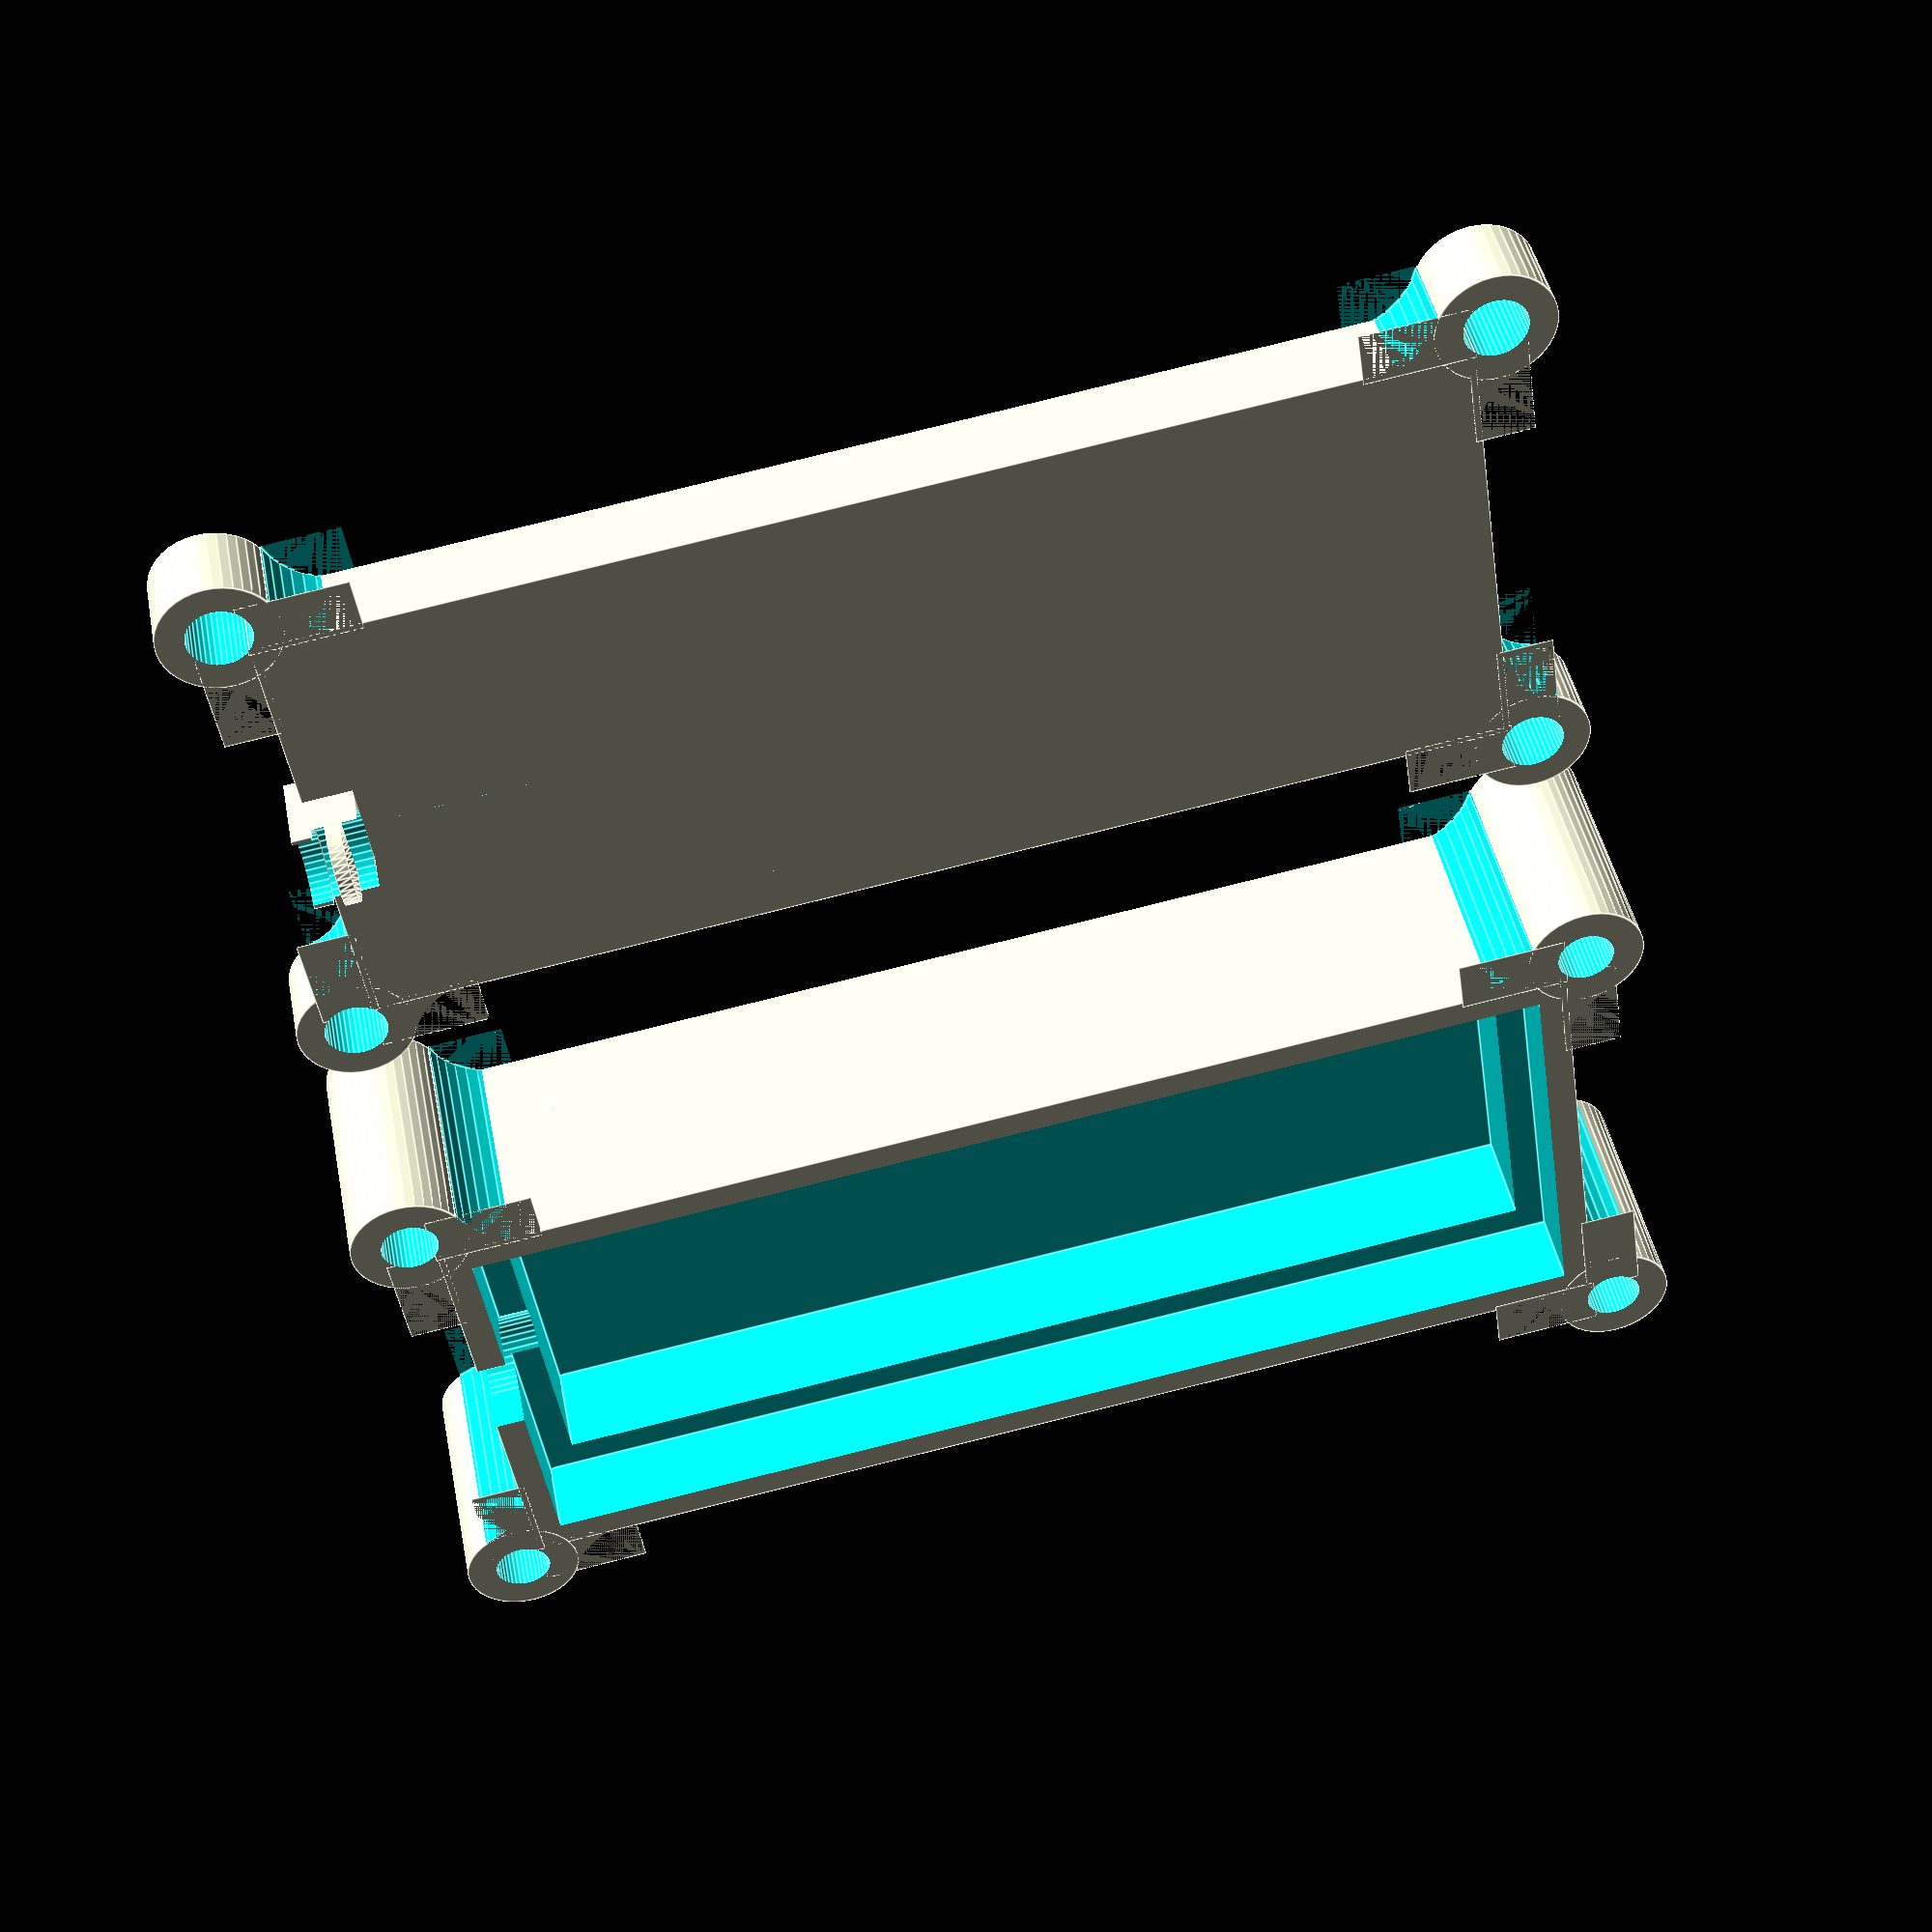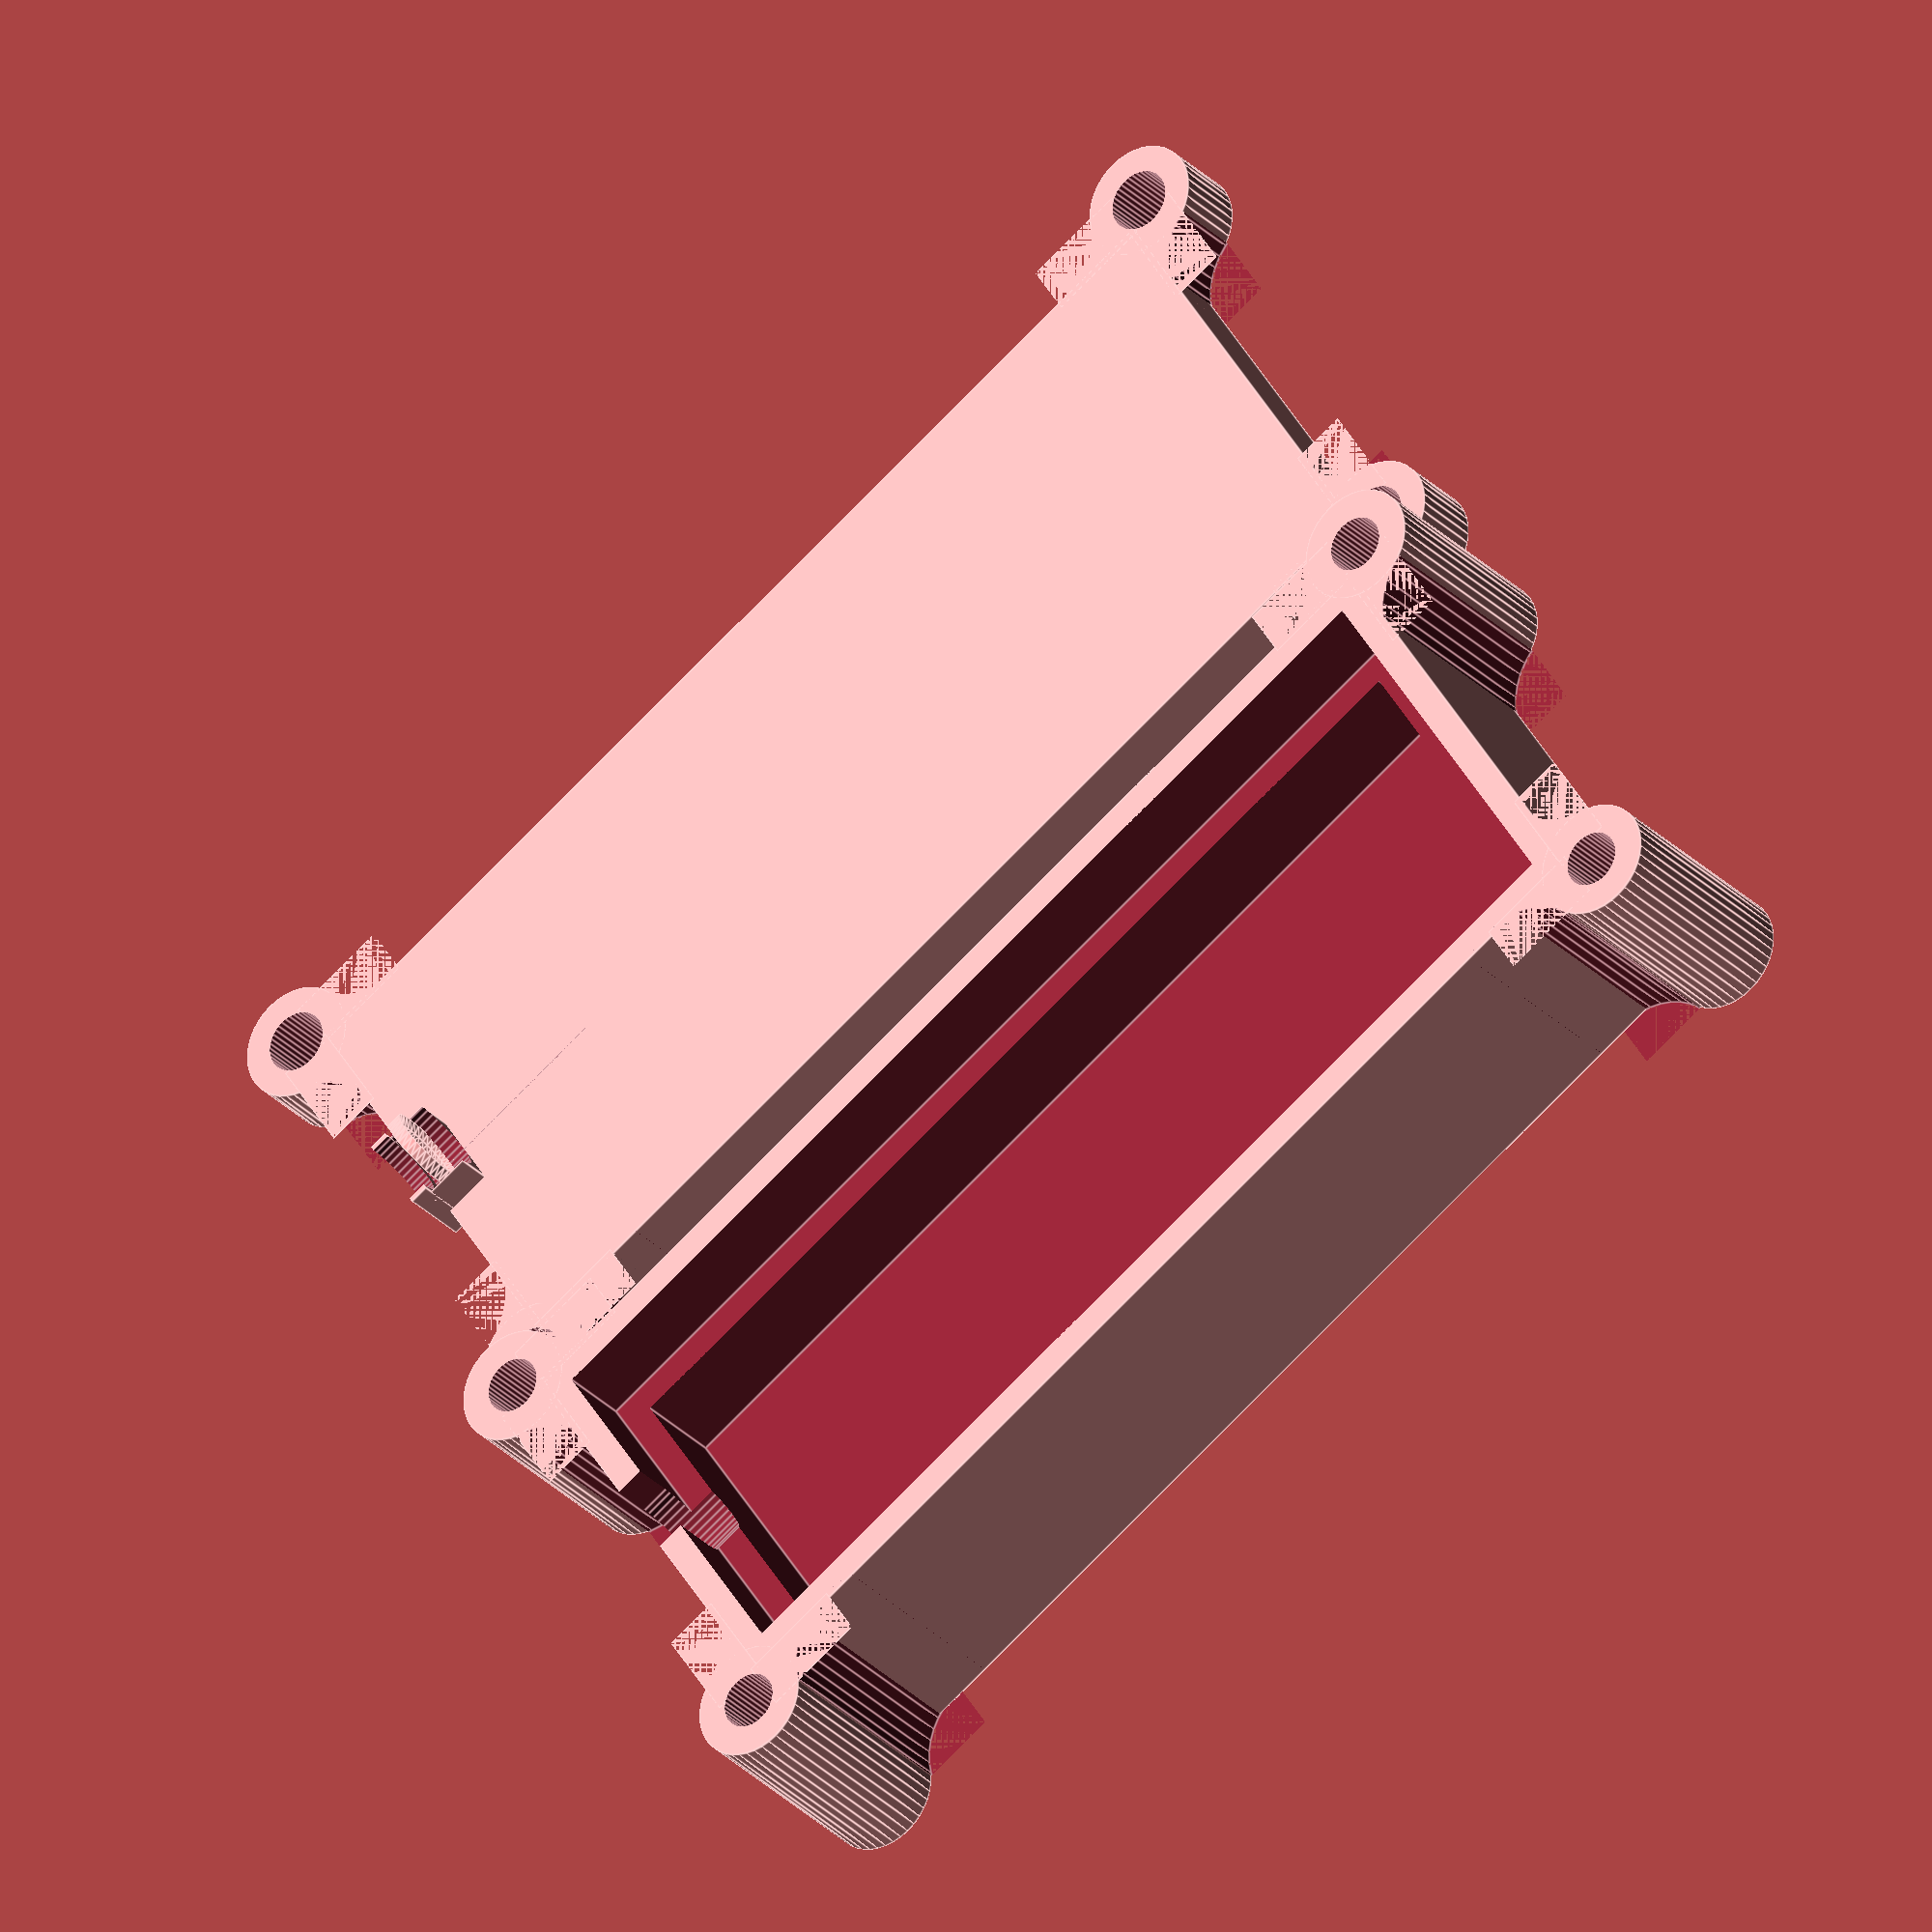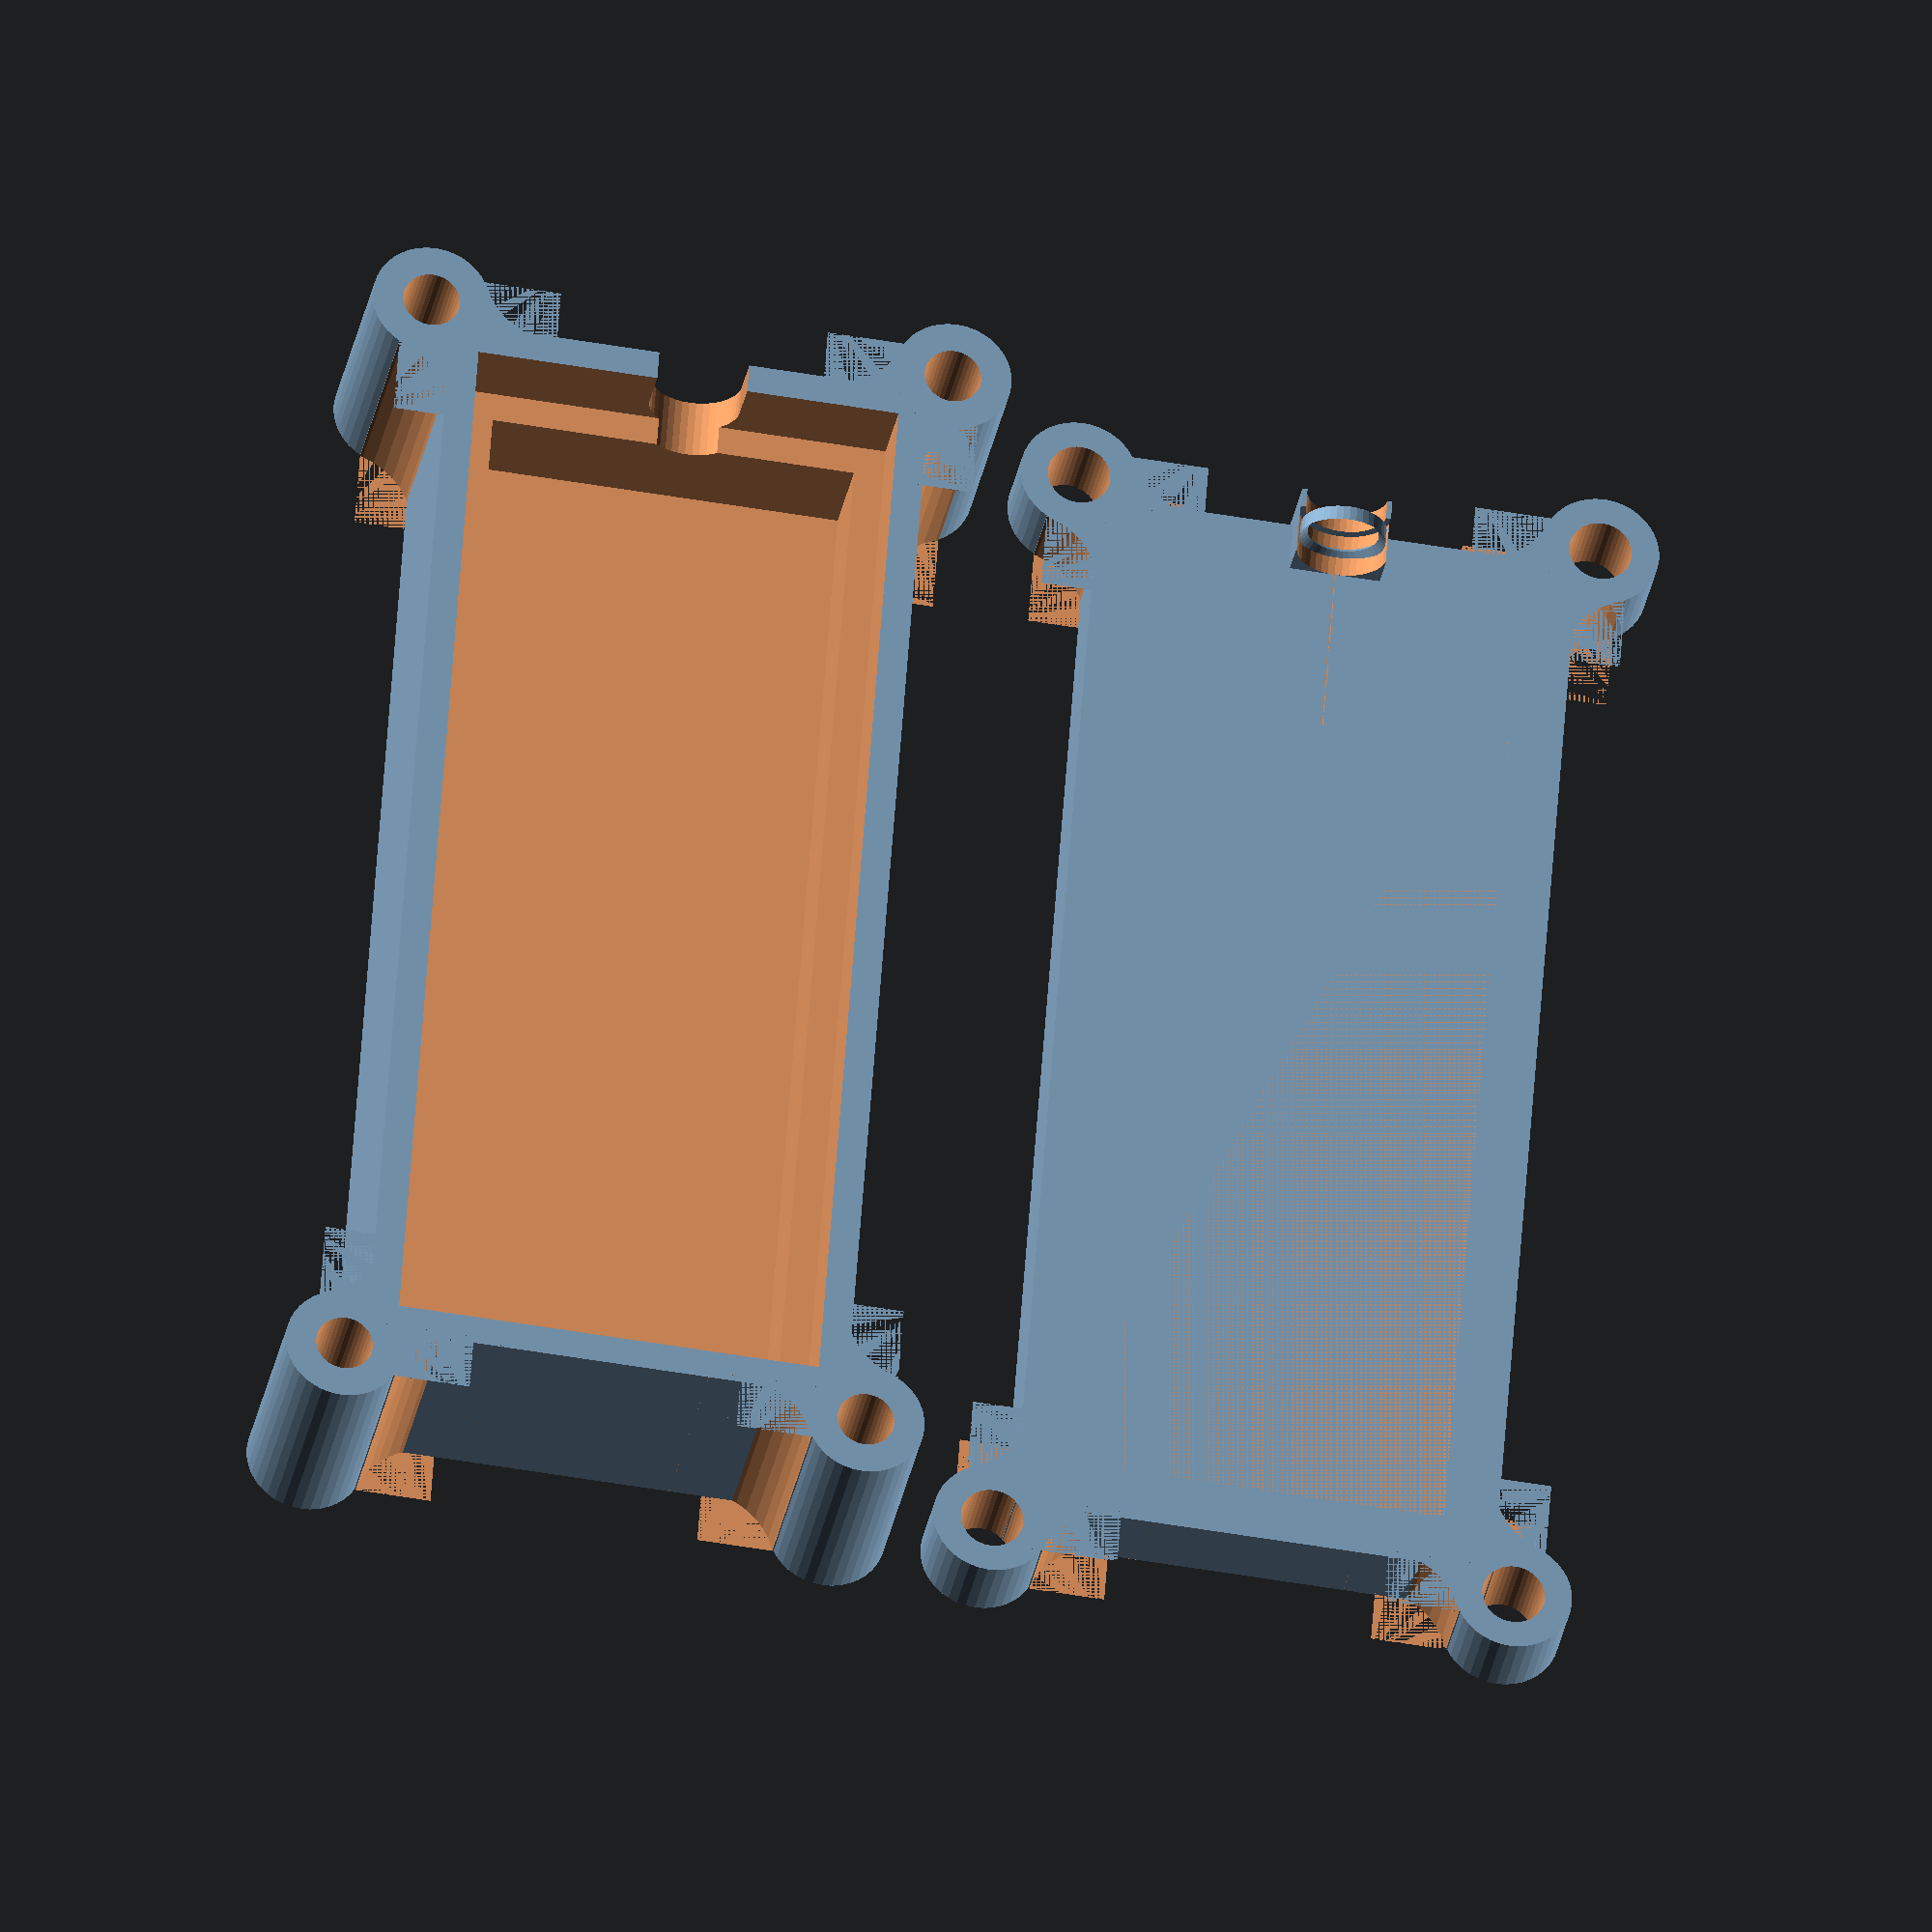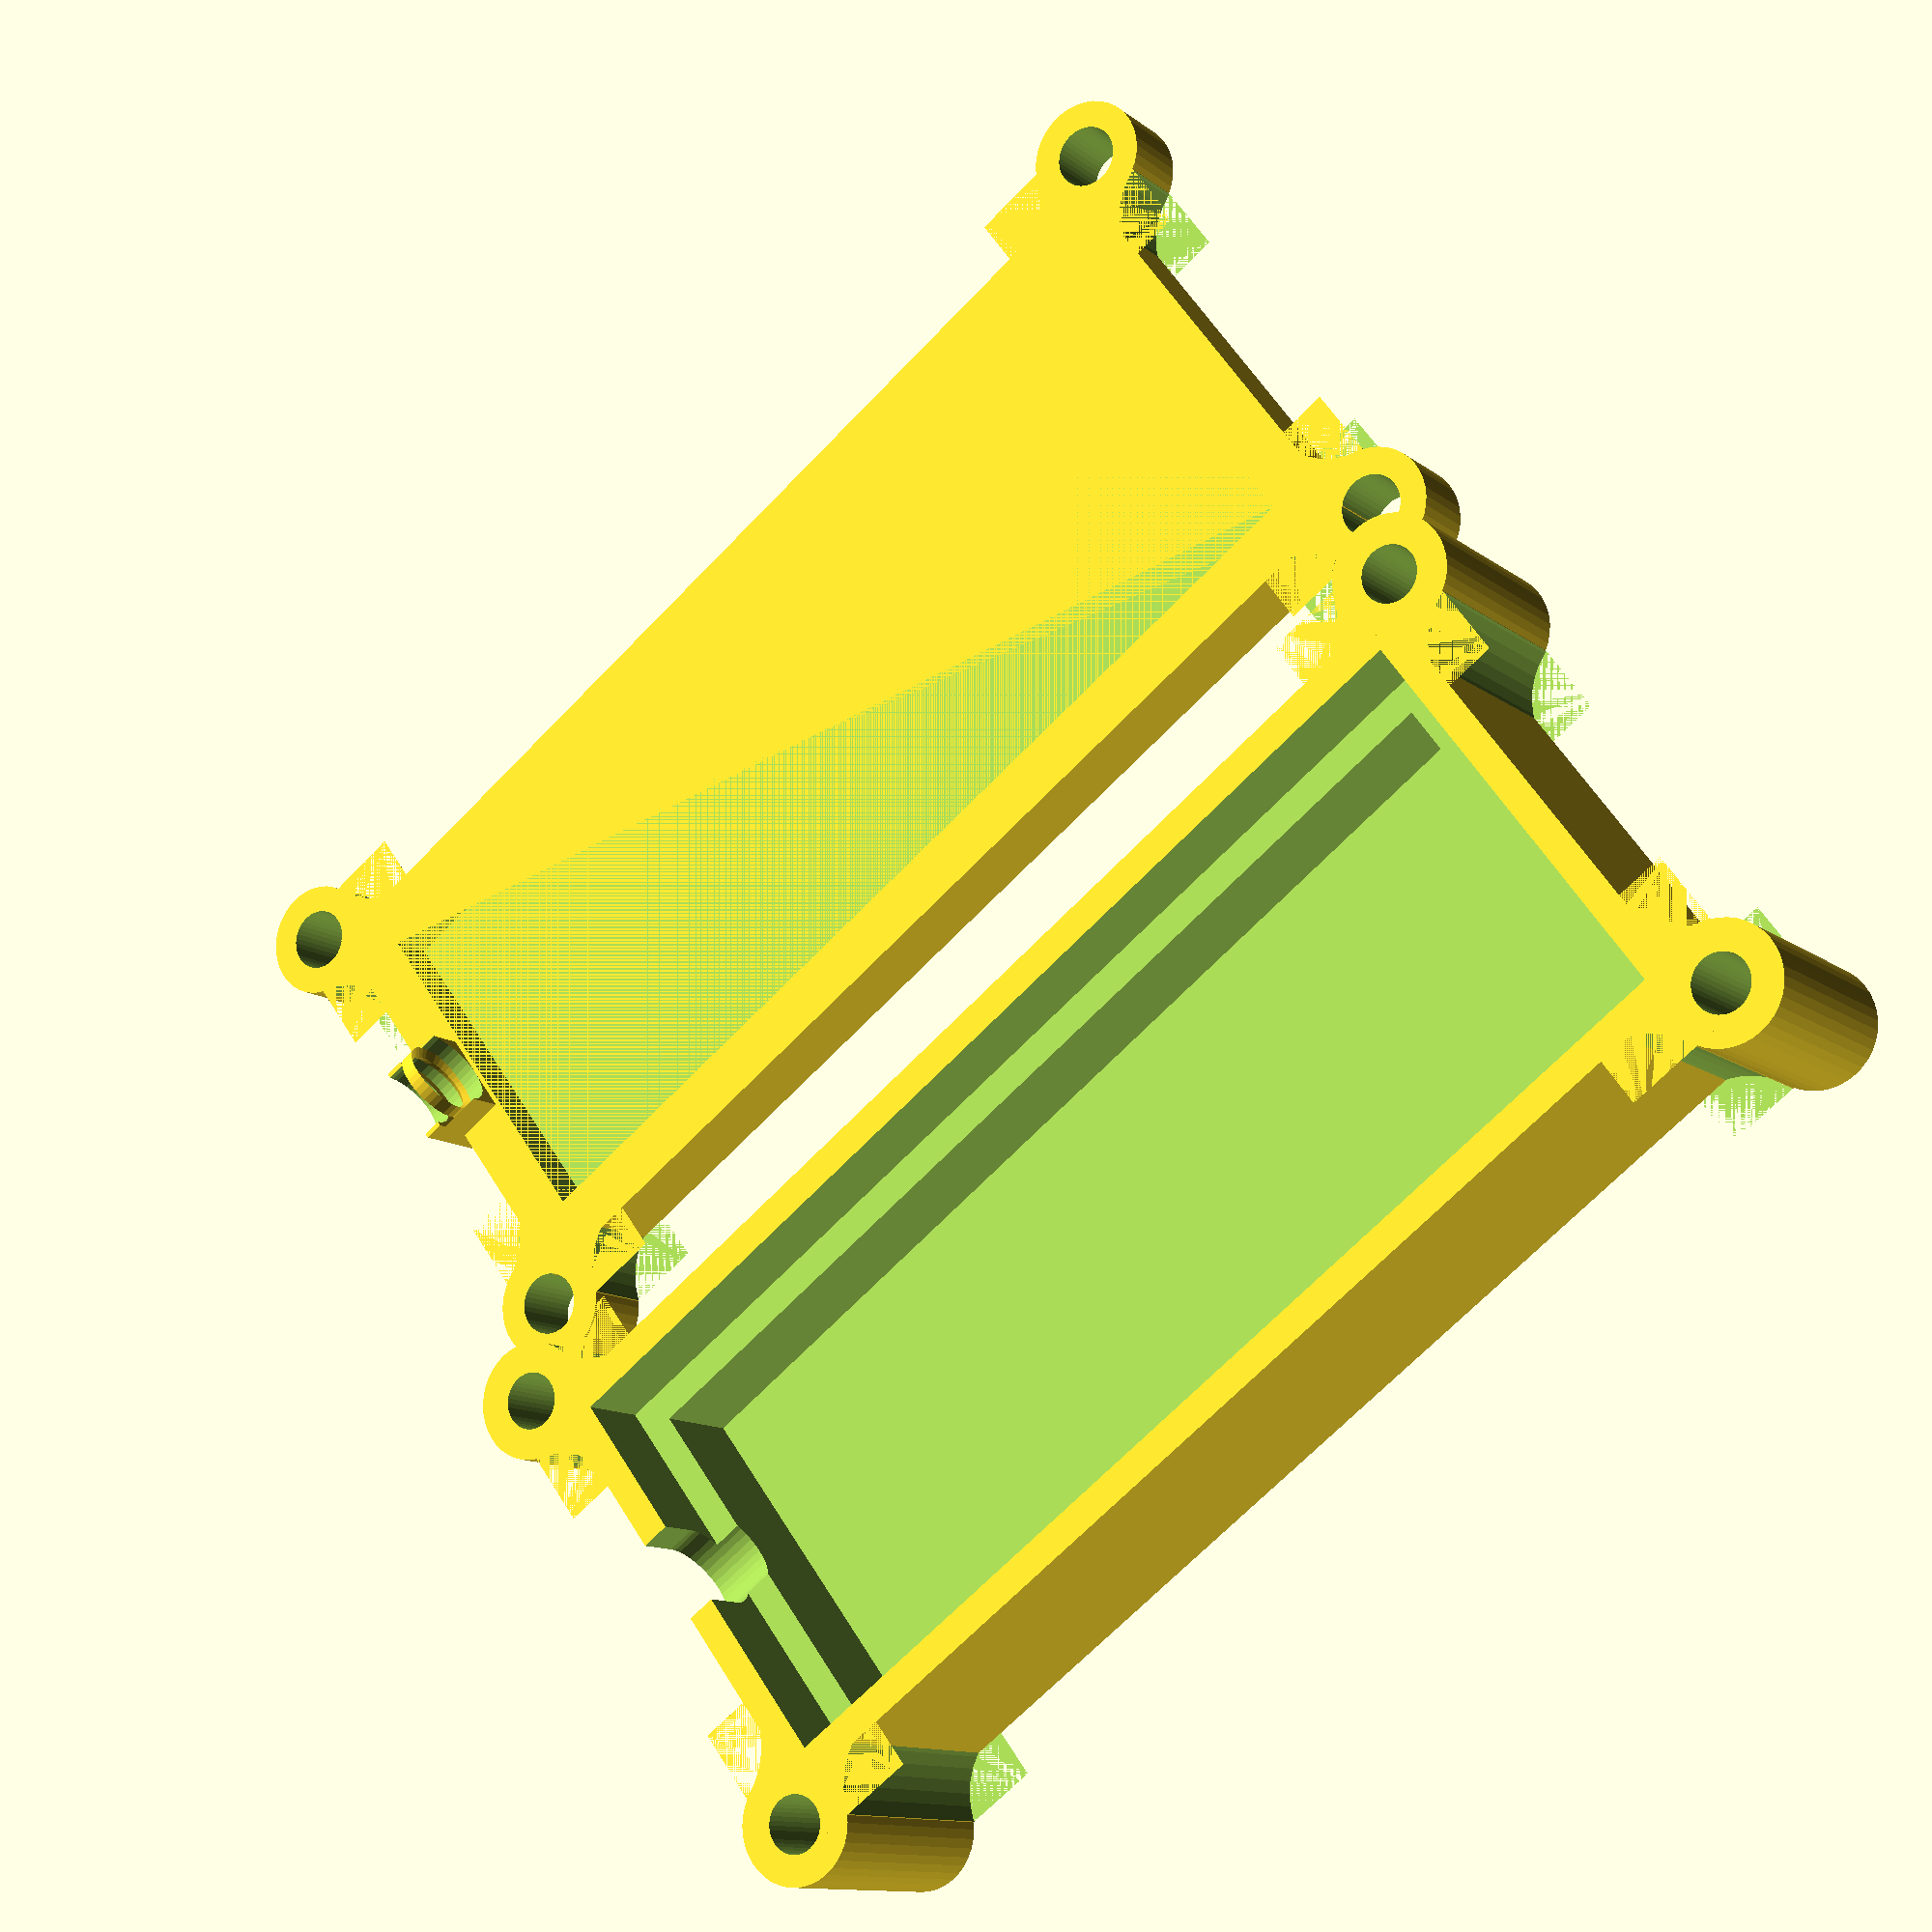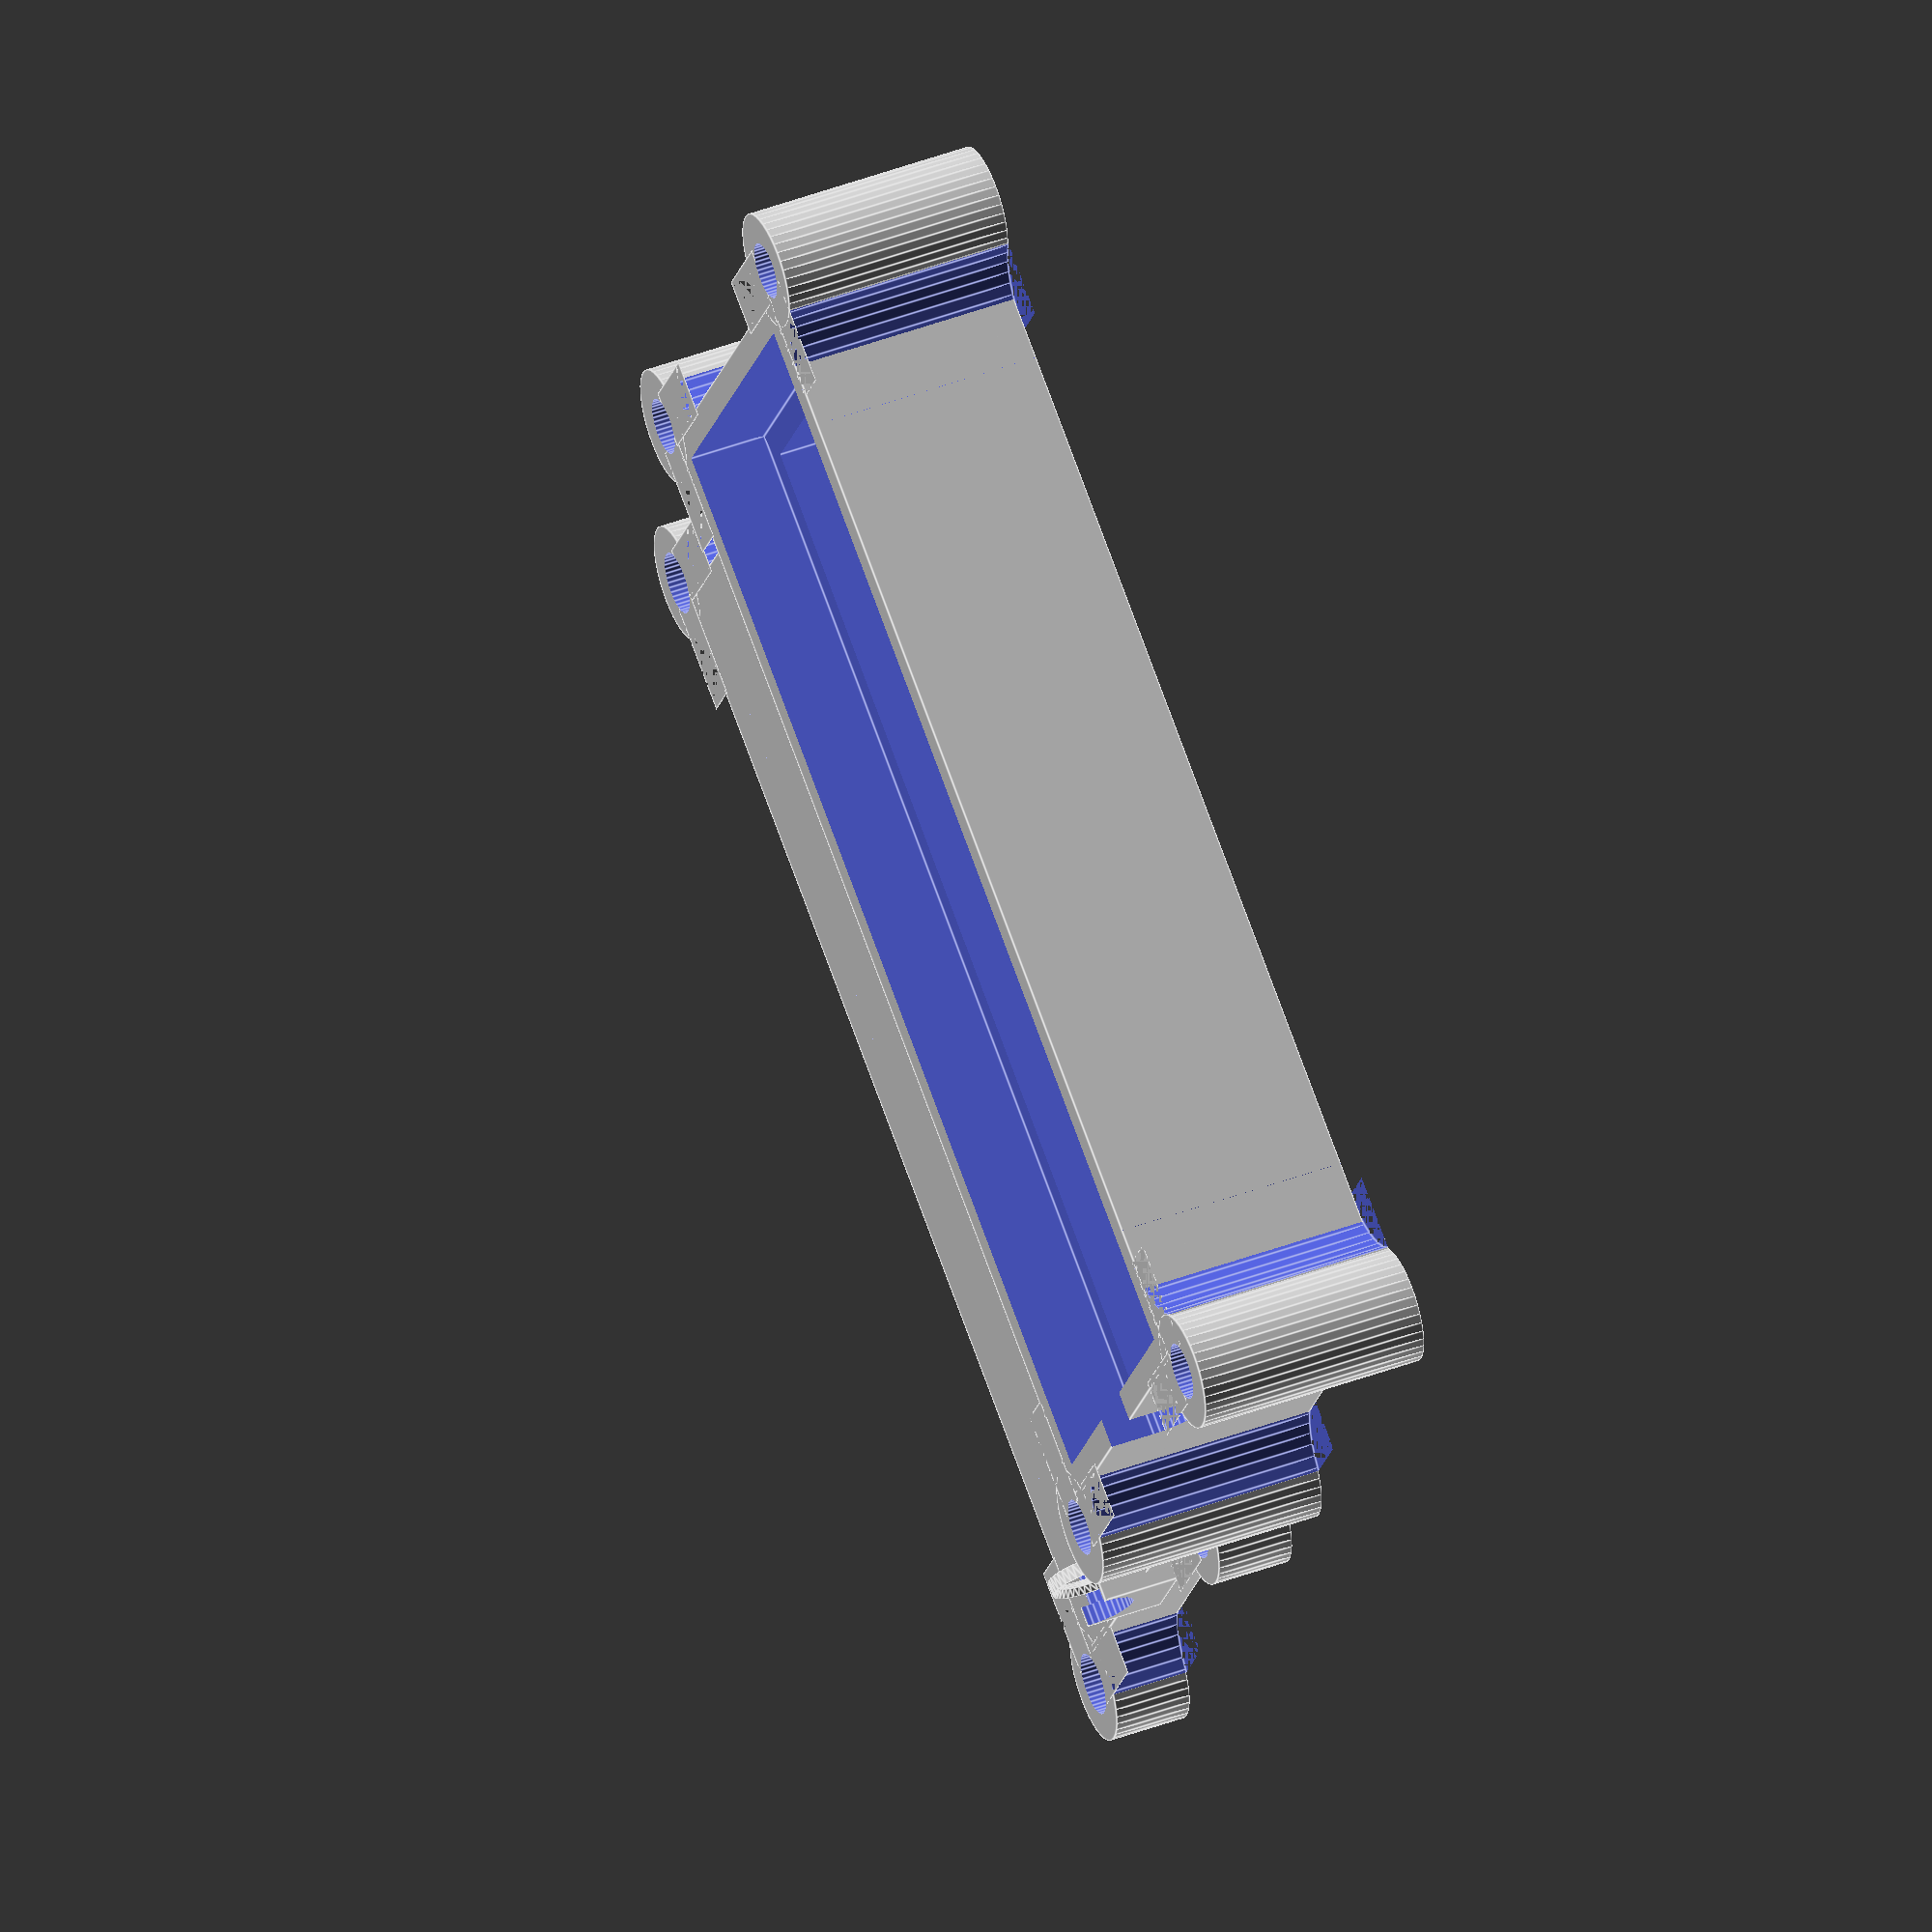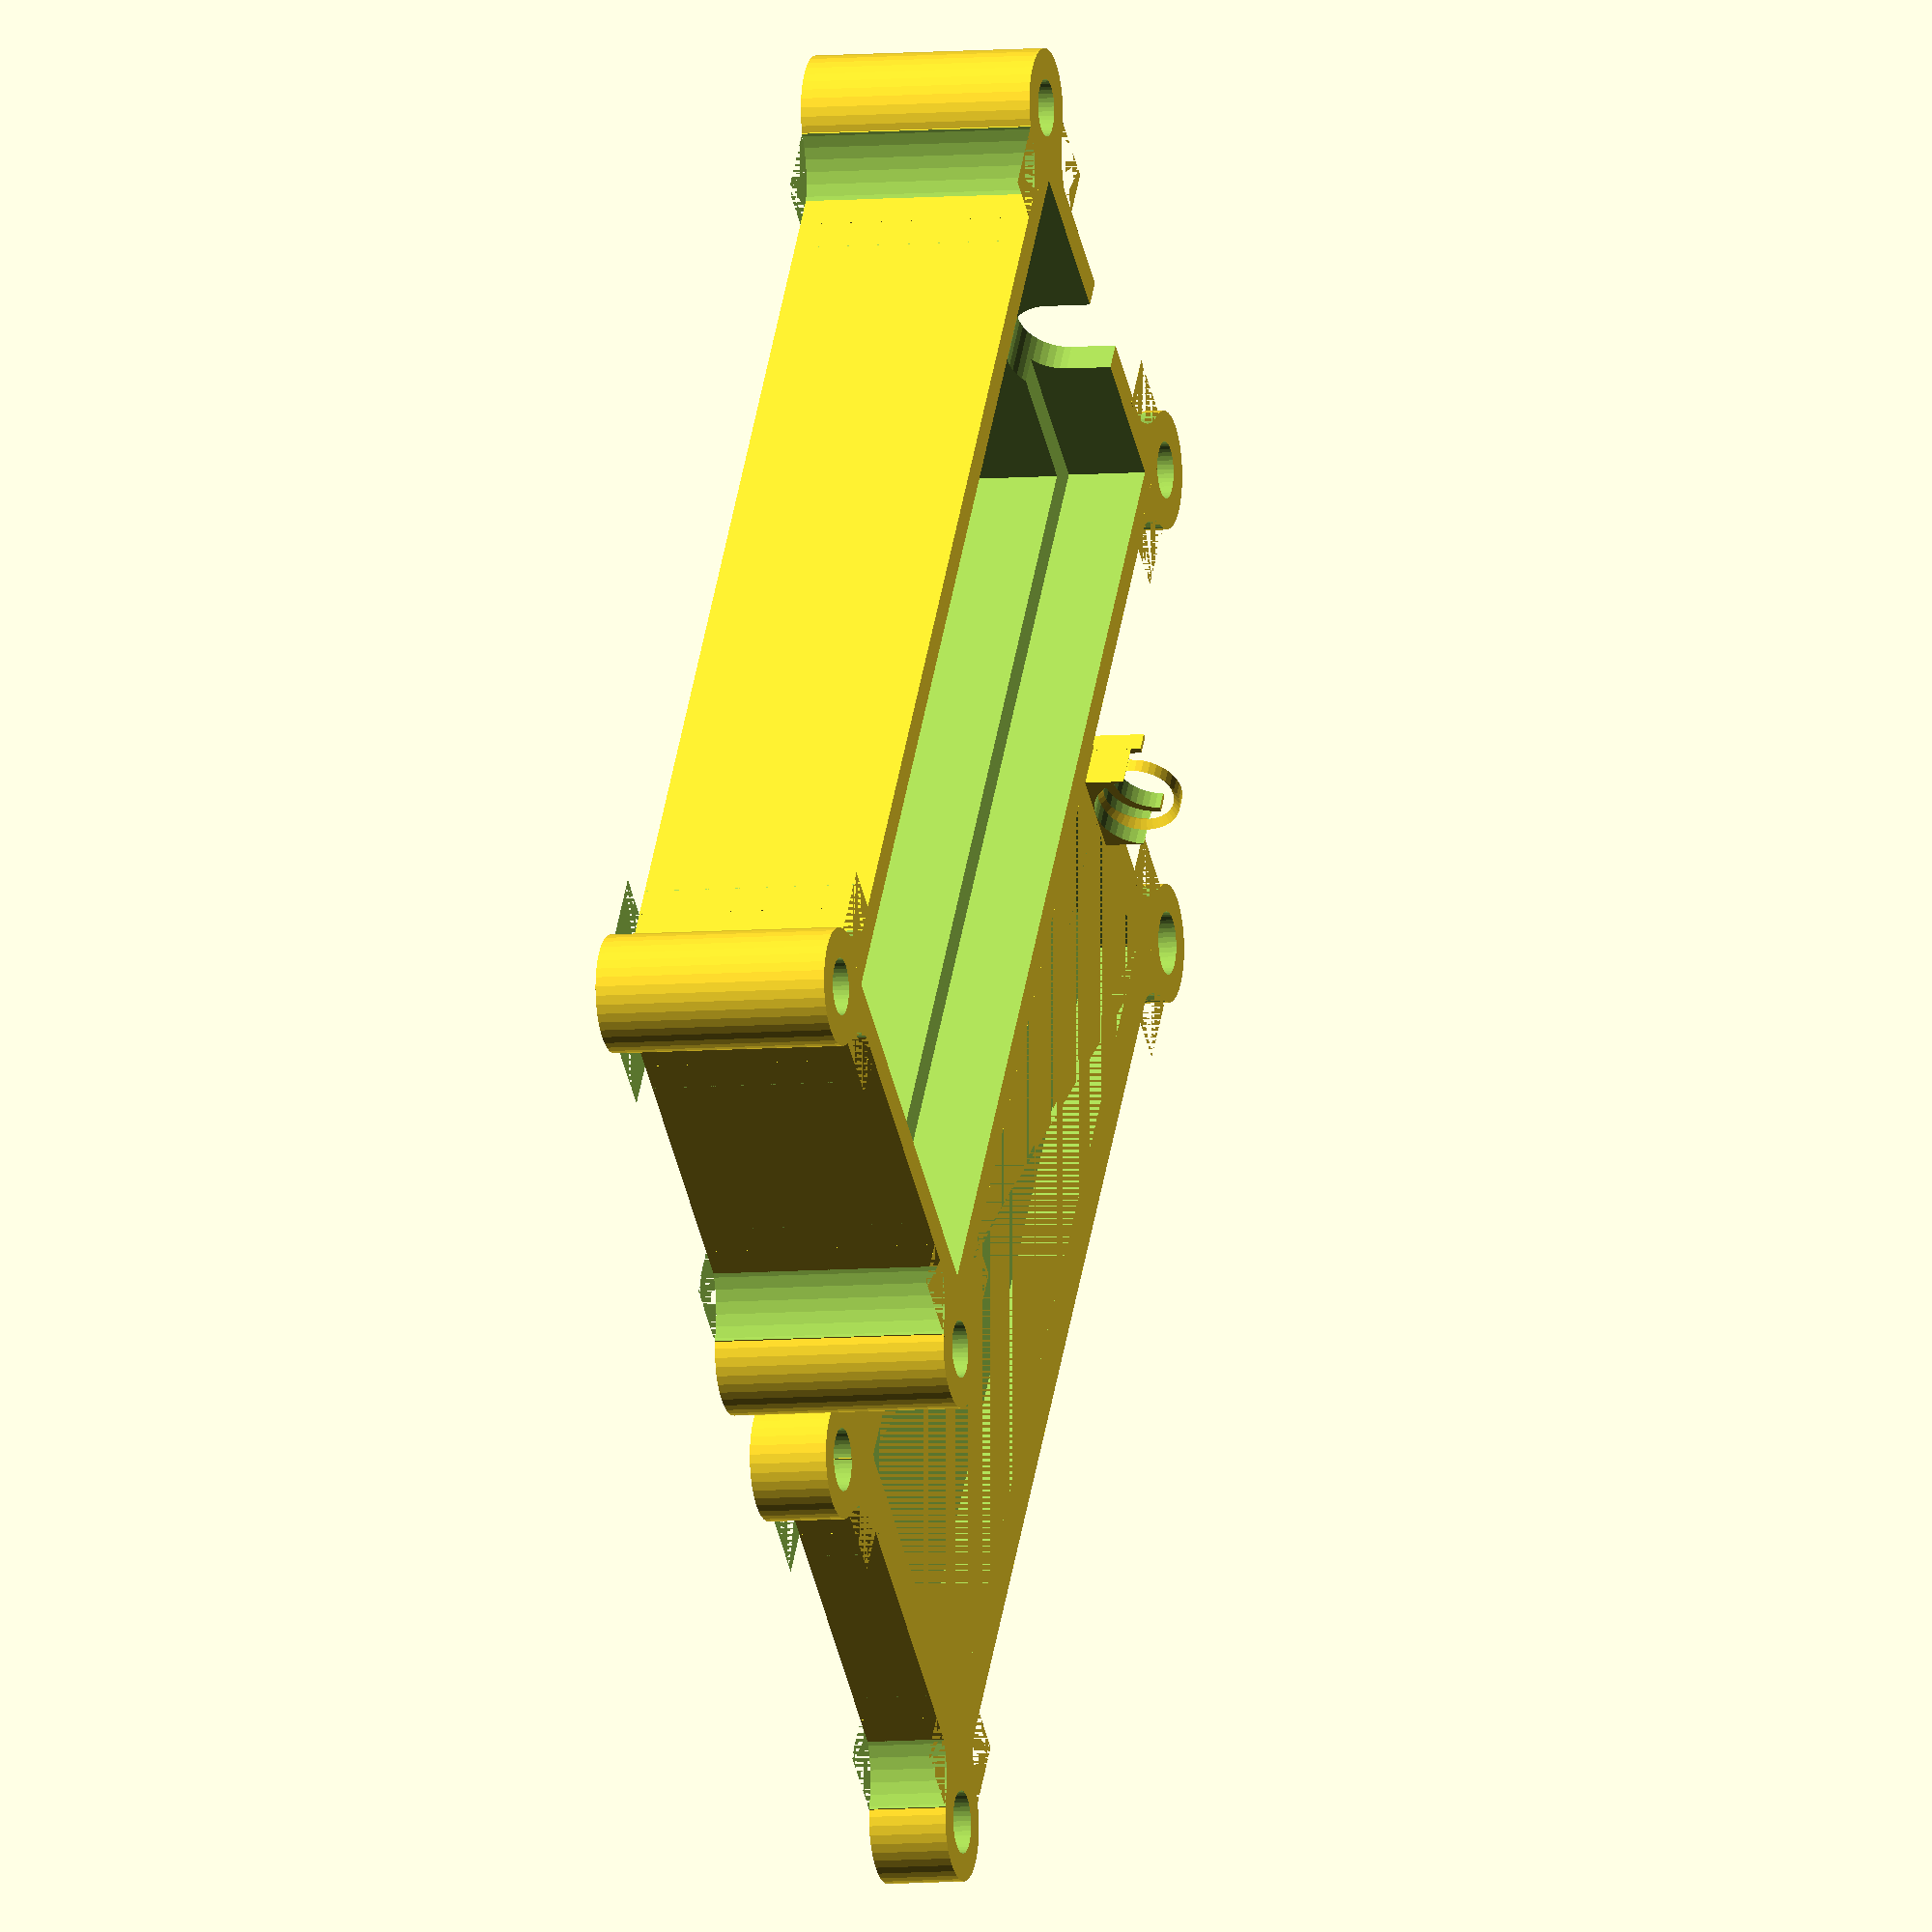
<openscad>
/* File: encodercablebox.scad
 * Box to hold perfboard with encoder cable-to-6-pin Telco cable w perfboard pullups.
 * Author: deh
 * Latest edit: 202009192020
 */
 
 $fn = 40;
 
 // Perfboard dimensions
 pbdel = 0.5;  // A little extra
 pbx  = 55 + pbdel; 
 pby  = 21 + pbdel;
 pbz  = 1.5;  // board thickness
 pbz1 = 4.2;  // bottom to top of wiring
 
// Box 
 boxwall = 6;
 boxfloor = 4;
 boxx = pbx + boxwall*0.5;
 boxy = pby + boxwall*0.5;
 boxz = 12;
 
 // Main box cutout
 boxqx = pbx - boxwall*0.5;
 boxqy = pby - boxwall*0.5;
 
 // Switch cable cutout
 swcofx = 37;
 swcofz =  2;
 swcx = 6;
 swcz = 20;
 
 // spi cable cutout
 spiofx = 42;
 spiofz =  2;
 spix = 20;
 spiz = 10;
 
 // Post height
 pstz = boxz; // Height
 pstd = 6;  // Diameter
 paa = 1.1; // Post center offset
 
 frad = 4; // fillet radius
phole = 2.9; // Post screw hole diameter 

 module post_fillet(r,zzz)
 {
hrad = phole/2;     
hx = hrad * (1/sqrt(2));
prad = pstd/2;
alpha = acos((frad-hrad)/(frad+prad));
ofx = (pstd/2)*cos(alpha);
ofy = (pstd/2)*sin(alpha);     
     difference()
     {
         union()
         {
             translate([-hrad,hx,0])
            cube([frad-prad*cos(alpha),(frad+prad)*sin(alpha)-hx,zzz],center=false);
         }
         union()
         {
            translate([(prad+frad)*cos(alpha),(prad+frad)*sin(alpha),0])
              cylinder(d=frad*2,h=zzz,center=false);
         }         
     }
 }

 module postf(a,zz,ahole)
 {
     translate (a)
     {
        translate([0,0,boxz-zz])
        difference()
        {
            union()
            {   
                cylinder(d=pstd,h = zz,center=false);
                rotate([0,0,0])
                  post_fillet([0,0,0],zz);
                translate([0,0,zz])
                rotate([180,0,0])
                rotate([0,0,90])
                  post_fillet([0,0,0],zz);

            }
            union()
            {
                translate([0,0,zz-30])
                cylinder(d=ahole,h=60,center=false);
            }
        }
    }
}
/* Insert perf board */
edia = 4.6; // encoder cable dia     

 module mainbox()
 {
     difference()
     {
         union()
         {
             cube ([boxx,boxy,boxz],center=false);

             translate([    -paa,    -paa,0])
             rotate([0,0,-90])
                postf([0,0,0],pstz,phole);

             translate([boxx+paa,    -paa,0])
             rotate([0,0,0]) 
                postf([0,0,0],pstz,phole);

             translate([boxx+paa,boxy+paa,pstz])
             rotate([180,0,0])
                postf([0,0,0],pstz,phole);

             translate([    -paa,boxy+paa,0])
             rotate([0,0,180]) 
                postf([0,0,0],pstz,phole);
             
             
             
         }
         union()
         {
             // Main cutout
             translate([boxwall*0.5,boxwall*0.5,boxwall*0.5])
                cube([boxqx,boxqy,50],center=false);
             
             // Recess for perf board
             translate([boxwall*.25,boxwall*.25,boxz-4])
                cube([pbx,pby,50],center=false);
             
             
             // encoder cable
             spiq = boxfloor + spiofz;
             translate([boxx-5,(boxy-boxwall)/2+edia/2,boxz-edia/2])
                rotate([0,90,0])
                cylinder(d=edia,h=20, center=true);
             translate([boxx-5,(boxy-boxwall)/2+edia/2,boxz+5-edia/2])
                cube ([20,edia,10],center=true);
             
         }
     }
 }
 cvrz   = 4;      // Cover thickness
 cvrofx = 10 + boxwall*.25; // pushbutton window offset
 cvrofy = 25 + boxwall*.25; // pushbutton window offset
 cvrx   = 60;    // Length of pushbutton window
 cvry   = 10;    // Width of pushbutton window
 cvrdel = 2.5;   // Overlap a edge
 
 module cvrpost(a)
 {
     translate (a)
     {
        translate([0,0,0])
        difference()
        {
            union()
            {   
                cylinder(d=pstd,h = cvrz,center=false);
            }
            union()
            {
                translate([0,0,-.5])
                cylinder(d=3.2,h=8,center=false);
            }
        }
    }
 }
 edia1 = edia - 0.5;
 module cvrcabletab(a)
 {
    translate(a)
    translate([boxx-cvrdel/2,boxy/2,-cvrlh+6]) 
    {
     difference()
     {
         union()
         {
            cube([cvrdel,edia,4],center = true);
         }
         
         translate([0,0,-edia/2]) 
          rotate([0,90,0])
           cylinder(d=edia,h=20,center=true); 
     }
    }
 }
 module cvrcabletabW(a)
 {
     
    translate(a)
    translate([boxx-cvrdel/2+1.5,boxy/2,-cvrlh+6-.5]) 
    {
     difference()
     {
         union()
         {
            cube([1,edia,4],center = true);
//             translate([.5,0,-edia1*.5])
  //           ring(edia1);
         }
         union()
         {
            translate([0,0,-edia1/2]) 
             rotate([0,90,0])
              cylinder(d=edia1,h=20,center=true); 
         }
     }
    }
 }
 
 module ring(wdia)
 {
     sc = 0.75;
     
     
     translate([0,0,0])
     rotate([0,90,0])
     rotate_extrude(convexity = 10)
        translate([wdia*.5, 0, 0])
            polygon(points=[[0,0],[cos(60)*sc,0.5*sc],[cos(60)*sc,-0.5*sc]]);
 }
 //ring(edia);
 
 cvrw = 1.5;
 cvrlj = 2.0;
 cvrlh = cvrz + cvrlj;
 
 module cvrlip(a,r,l)
 {
      translate (a)
     {
        translate([0,0,cvrlj])
        difference()
        {
            union()
            {   
                translate([0,0,0])
                cube([l,cvrw,cvrlh],center=true);
            }
            union()
            {
            }
        }    
    }
 }
module encodercablecvr()
{
   translate([0,0,0])
    cube([boxwall,edia,4],center=true);
} 

 
chole = 3.2;
 module cover(a)
 {
     translate(a)
     {
         difference()
         {
             union()
             {
                cube ([boxx,boxy,cvrz],center=false);
/*                cvrpost([    -paa,    -paa,0]);
                cvrpost([boxx+paa,    -paa,0]);
                cvrpost([boxx+paa,boxy+paa,0]);
                cvrpost([    -paa,boxy+paa,0]);
                 */
            translate([    -paa,    -paa,-2*cvrz])
             rotate([0,0,-90])
                postf([0,0,0],cvrz,chole);

             translate([boxx+paa,    -paa,-2*cvrz])
             rotate([0,0,0]) 
                postf([0,0,0],cvrz,chole);

             translate([boxx+paa,boxy+paa,3*cvrz])
             rotate([180,0,0])
                postf([0,0,0],cvrz,chole);

             translate([    -paa,boxy+paa,-2*cvrz])
             rotate([0,0,180]) 
                postf([0,0,0],cvrz,chole);  
  
cvrcabletab([0,0,0]);  
cvrcabletabW([0,0,0]);

             translate([boxx-cvrdel*.5,boxy*.5,-edia1*.5])
             ring(edia-1);


            
                
             }
             union()
             {
                // Recess in cover
                translate([boxwall*.25+cvrdel*.5,boxwall*.25+cvrdel*.5,0])
                    cube([pbx-cvrdel,pby-cvrdel,cvrz-1.5],center=false);
                 
             }
         }
     }
 }

 
 pinx = 7.0;    // sw pin spacing x direction
 piny = 4.4;    // sw pin spacing y direction
 
 swplatex = 10.0 ;  // width
 swplatey = 8.0;
 sidey = 15.0;
 
 pwinx = 1.8;
 pwiny = 1.5;
 
 module pbhole(a)
 {
     translate(a)
     {
        cube([pwinx,pwiny,20],center=true);
     }
 }
 module pbholes(a)
 {
     translate(a)
     {
        pbhole([   0,   0, 0]);
        pbhole([pinx,piny, 0]);
        pbhole([pinx,   0, 0]);
        pbhole([   0,piny, 0]);
     }
 }
 
pbhx = 70;
pbhy = 20;
pbhz = 1.4;
 module pbplate(a)
 {
hofx = 6;
hofy = 8;     
incx = 16;
     
     translate(a)
     {
         difference()
         {
            cube([pbhx,pbhy,pbhz],center=false);
             
            union()
            {
             pbholes([hofx+0*incx,hofy,0]);
             pbholes([hofx+1*incx,hofy,0]);
             pbholes([hofx+2*incx,hofy,0]);
             pbholes([hofx+3*incx,hofy,0]);             
            }
        }
     }
 }
 
 mainbox();
 
 translate([0,-10,39])
 rotate([180,0,0])
   cover([0,0,35]);
 
 //pbplate([5,50,0]);

</openscad>
<views>
elev=315.4 azim=171.4 roll=349.0 proj=p view=edges
elev=208.8 azim=327.5 roll=146.0 proj=o view=edges
elev=29.1 azim=274.2 roll=350.5 proj=o view=wireframe
elev=11.9 azim=143.3 roll=30.3 proj=p view=solid
elev=134.6 azim=209.2 roll=113.3 proj=o view=edges
elev=186.3 azim=127.1 roll=253.6 proj=o view=solid
</views>
